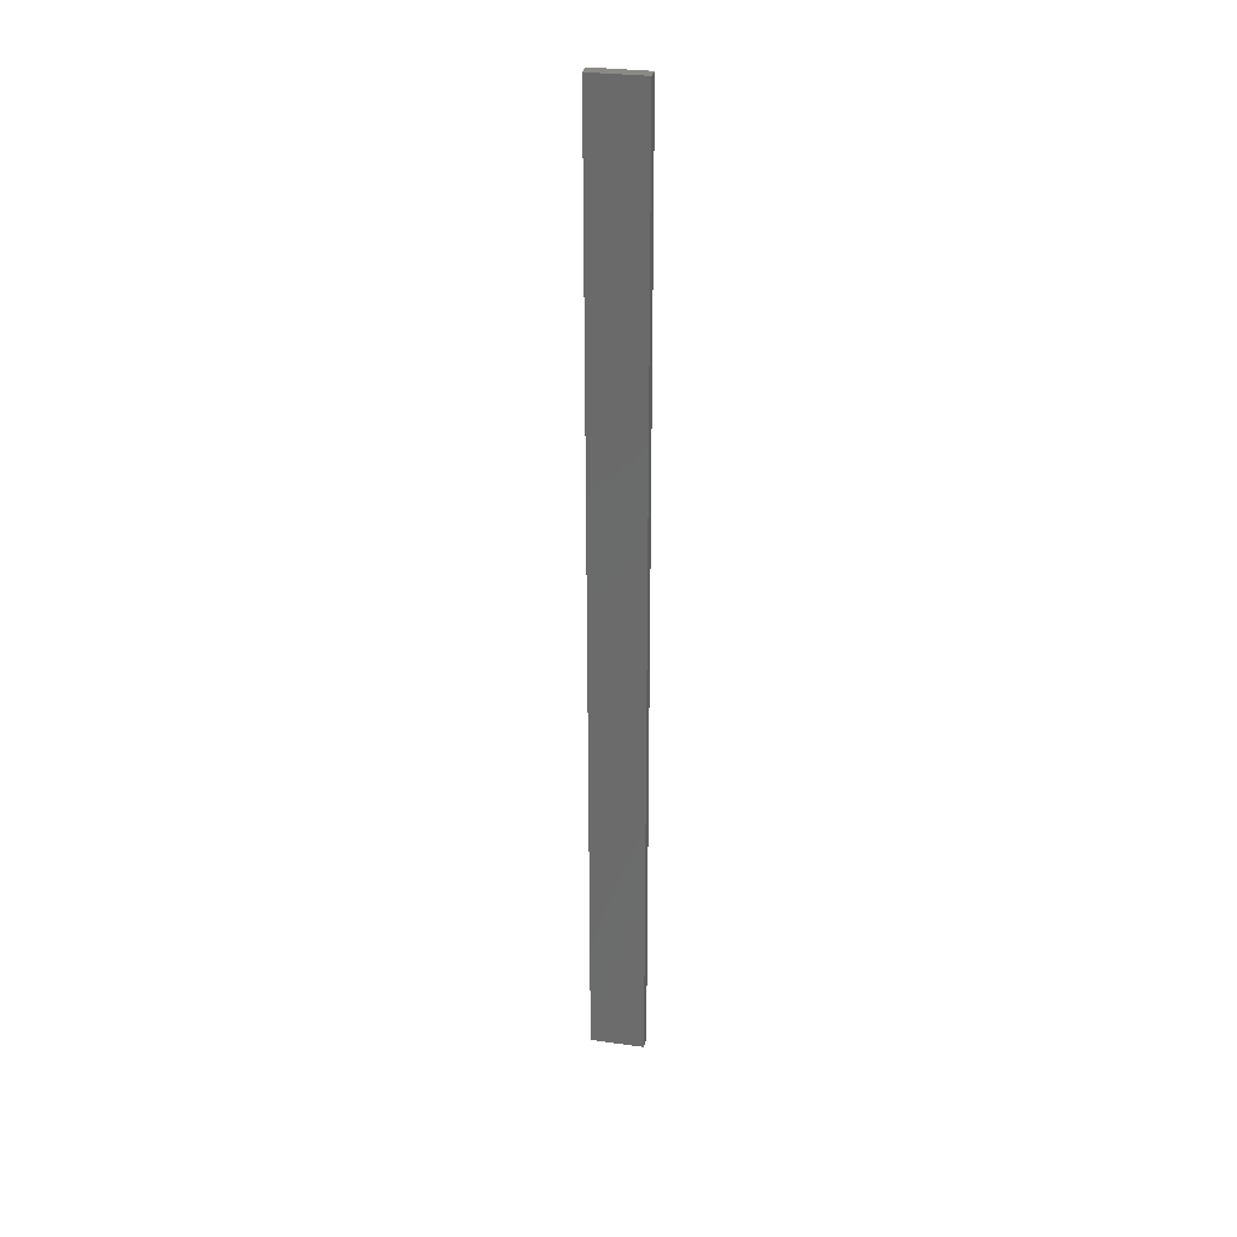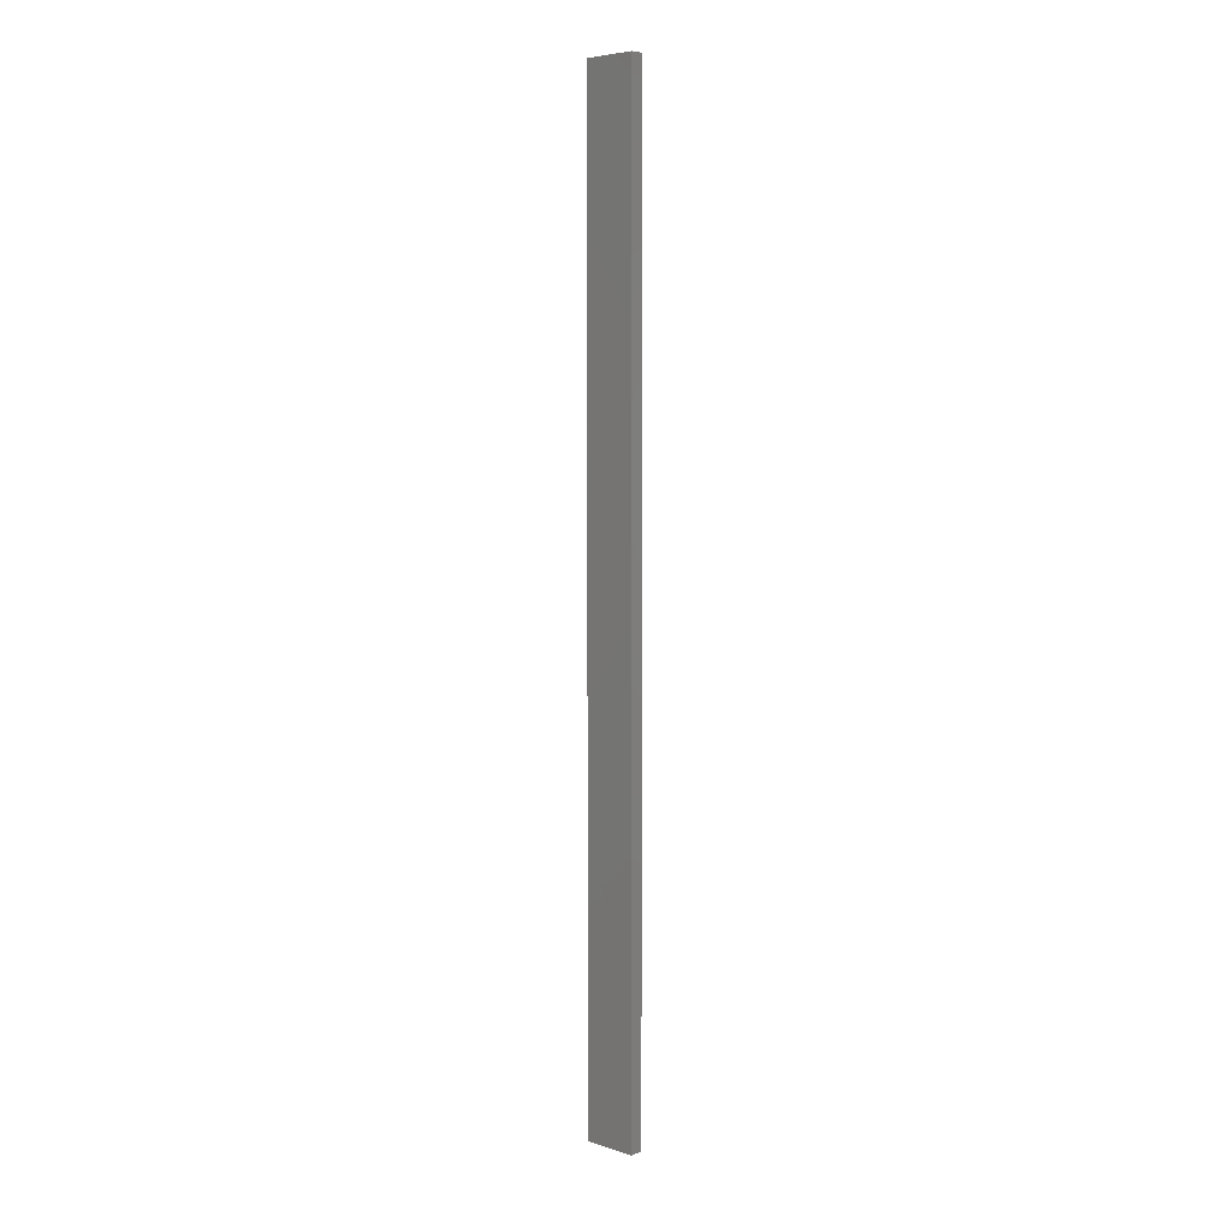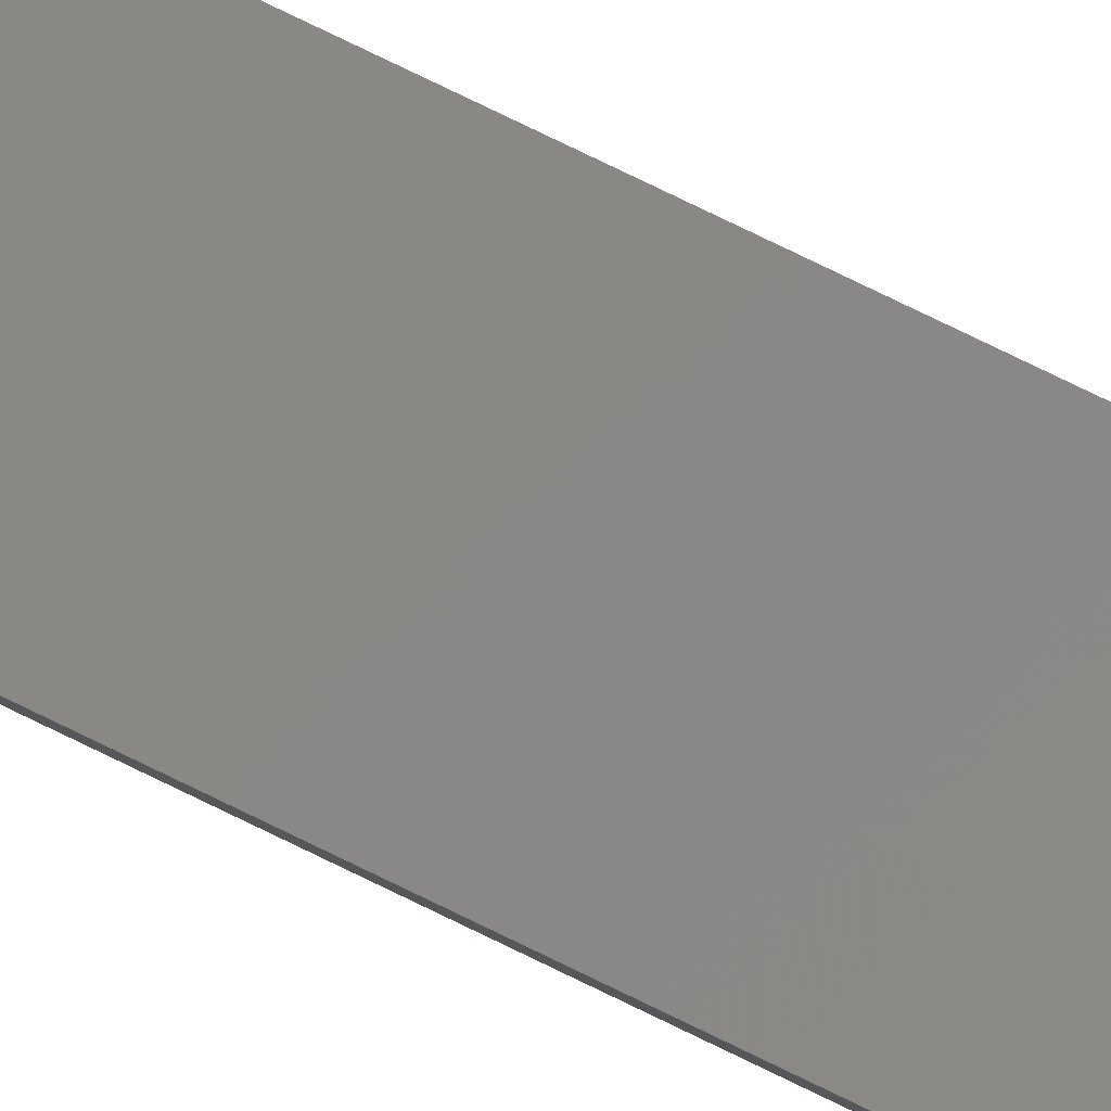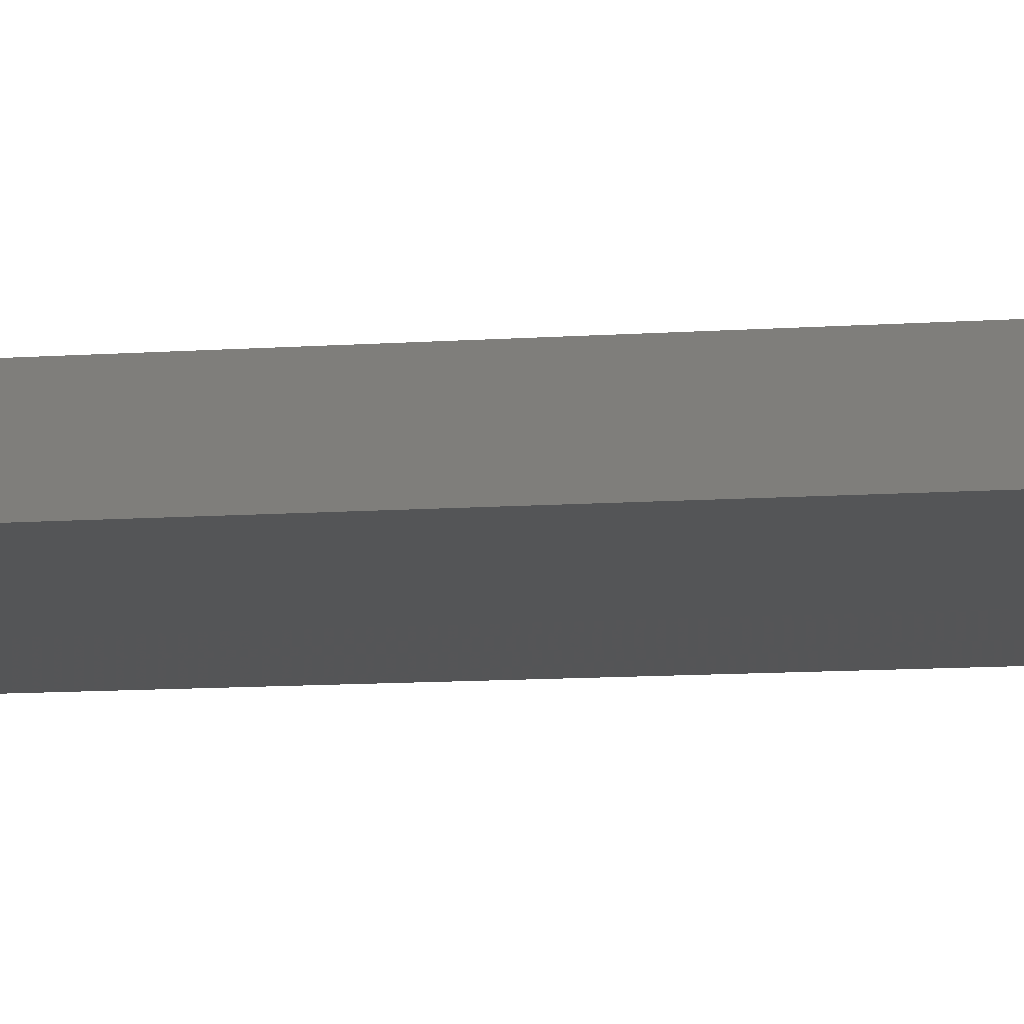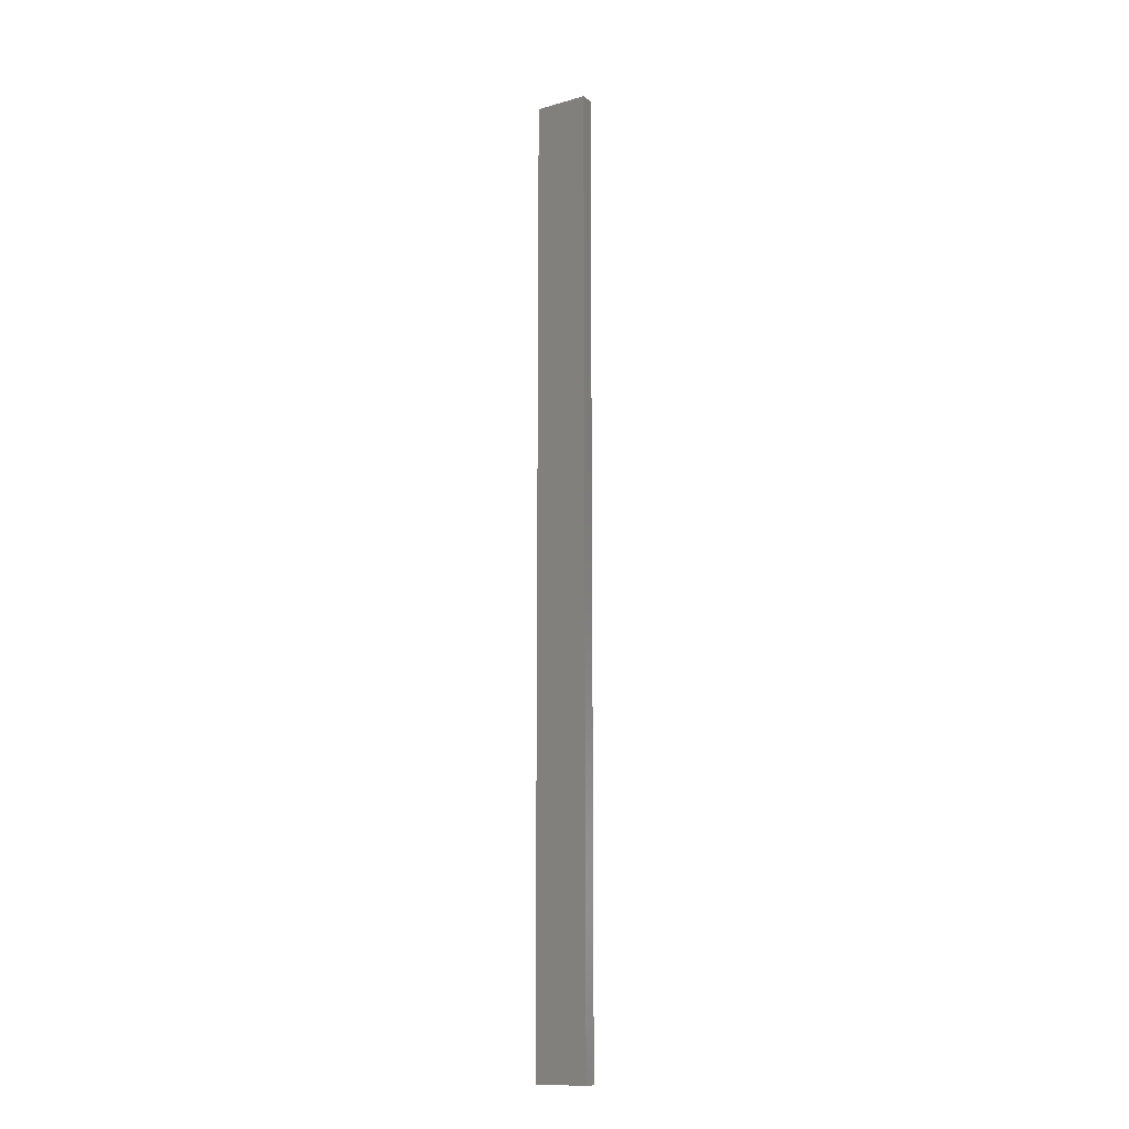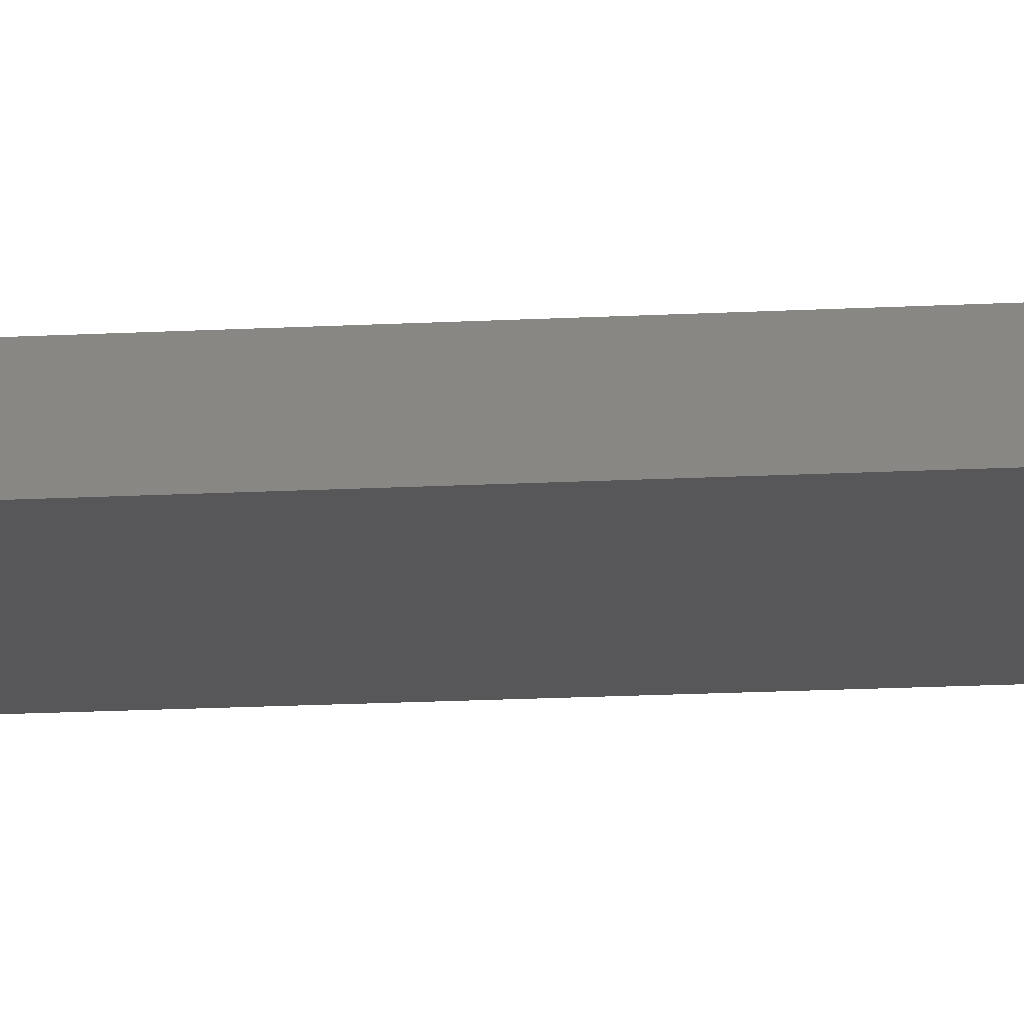
<metadata>
{"format":"stl","ext":"stl","renderer":"f3d","projection":"perspective","resolution":1024,"background":"white","views":[{"elev":30.4,"azim":-0.7,"up":"+Z"},{"elev":5.5,"azim":31.8,"up":"+Z"},{"elev":73.0,"azim":116.4,"up":"+Y"},{"elev":-2.4,"azim":-52.2,"up":"+Y"},{"elev":-14.1,"azim":20.0,"up":"+Z"},{"elev":-6.4,"azim":-74.2,"up":"+Y"}]}
</metadata>
<code>
# stl→obj: 16 verts, 28 faces
v 18.96 2.419 76.49
v 18.96 2.419 80.08
v 19.02 2.405 80.08
v 19.02 2.405 76.49
v 19.09 2.391 80.08
v 19.09 2.391 76.49
v 19.15 2.377 80.08
v 19.15 2.377 76.49
v 19.14 2.328 80.08
v 19.14 2.328 76.49
v 18.95 2.37 80.08
v 19.01 2.356 76.49
v 19.01 2.356 80.08
v 19.08 2.342 80.08
v 18.95 2.37 76.49
v 19.08 2.342 76.49
f 1 2 3
f 4 3 5
f 4 1 3
f 6 5 7
f 6 4 5
f 8 6 7
f 8 7 9
f 10 8 9
f 11 12 13
f 13 12 14
f 15 12 11
f 14 16 9
f 12 16 14
f 16 10 9
f 1 15 11
f 1 11 2
f 16 6 10
f 10 6 8
f 12 4 16
f 16 4 6
f 15 1 12
f 12 1 4
f 5 14 9
f 5 9 7
f 3 13 14
f 3 14 5
f 2 11 13
f 2 13 3

</code>
